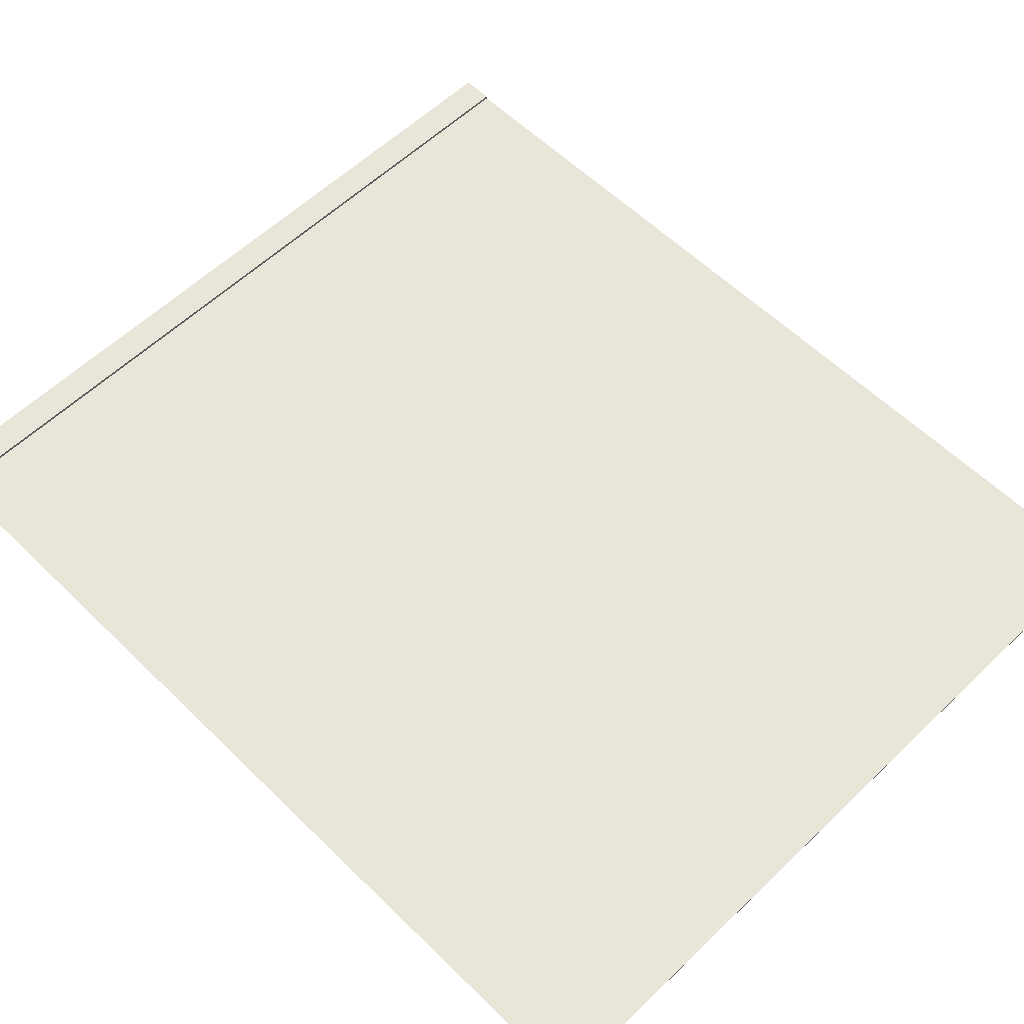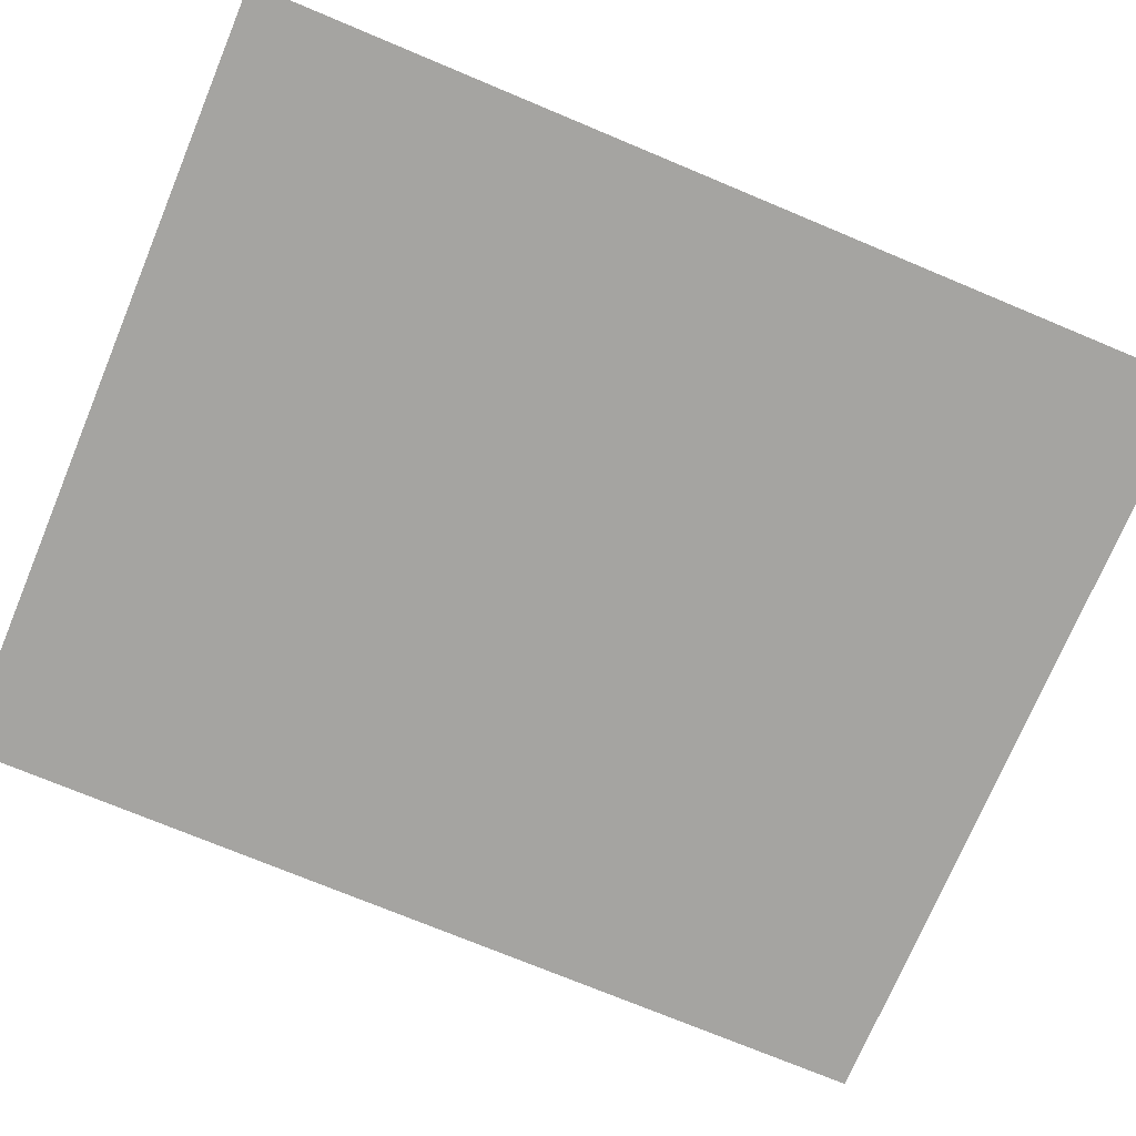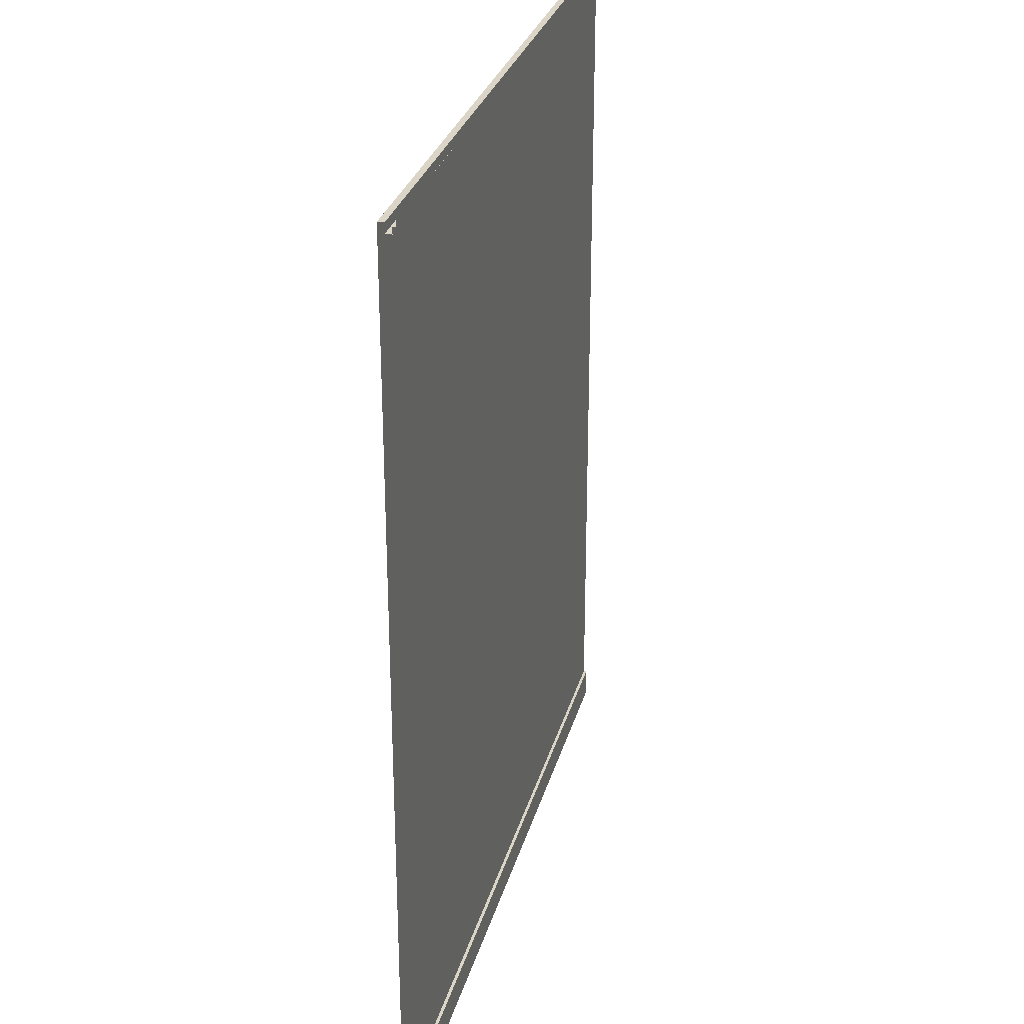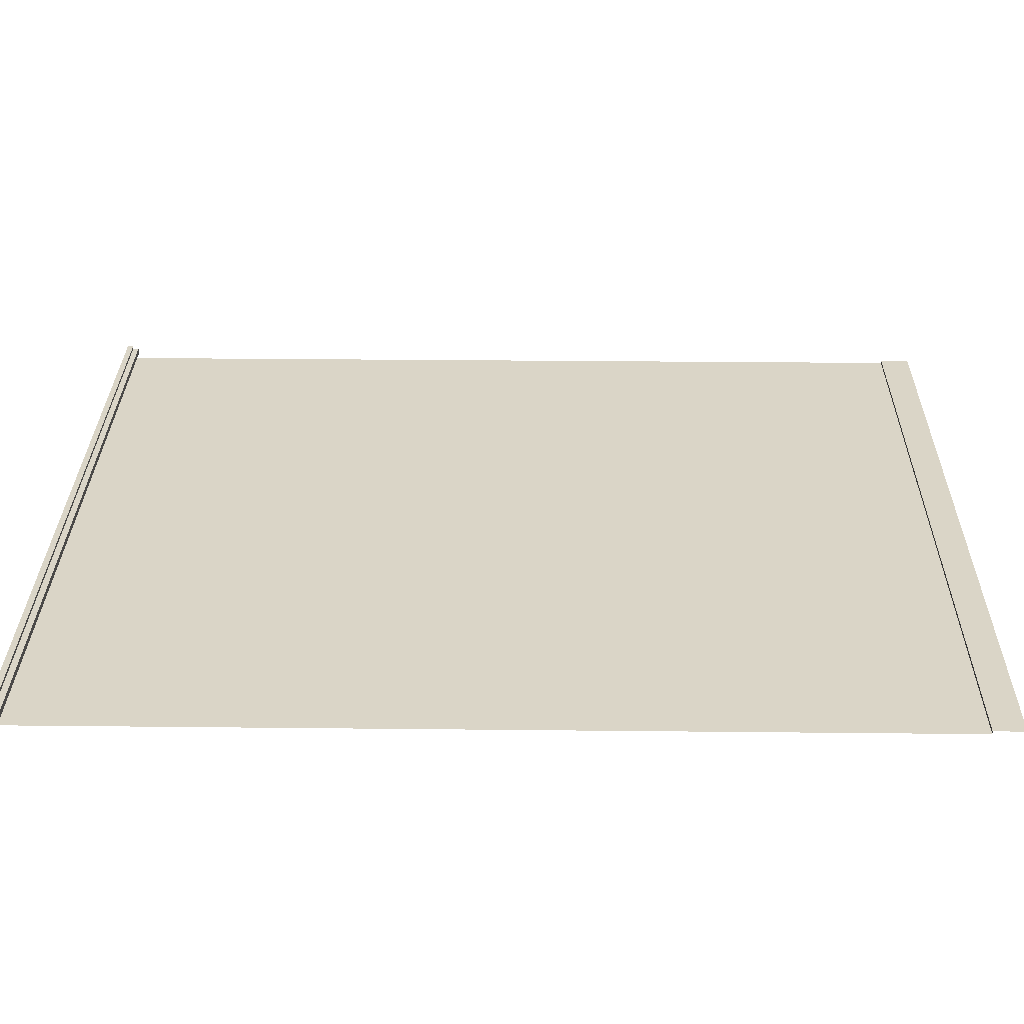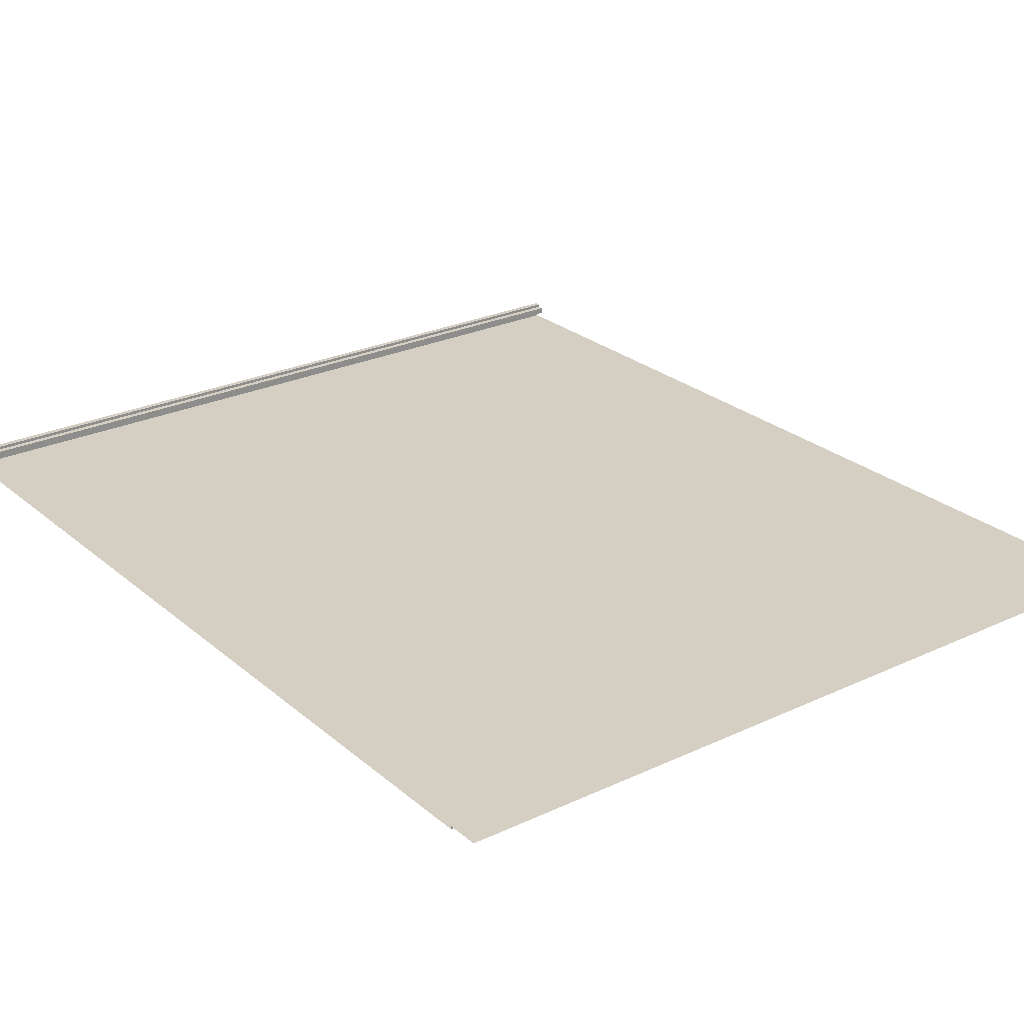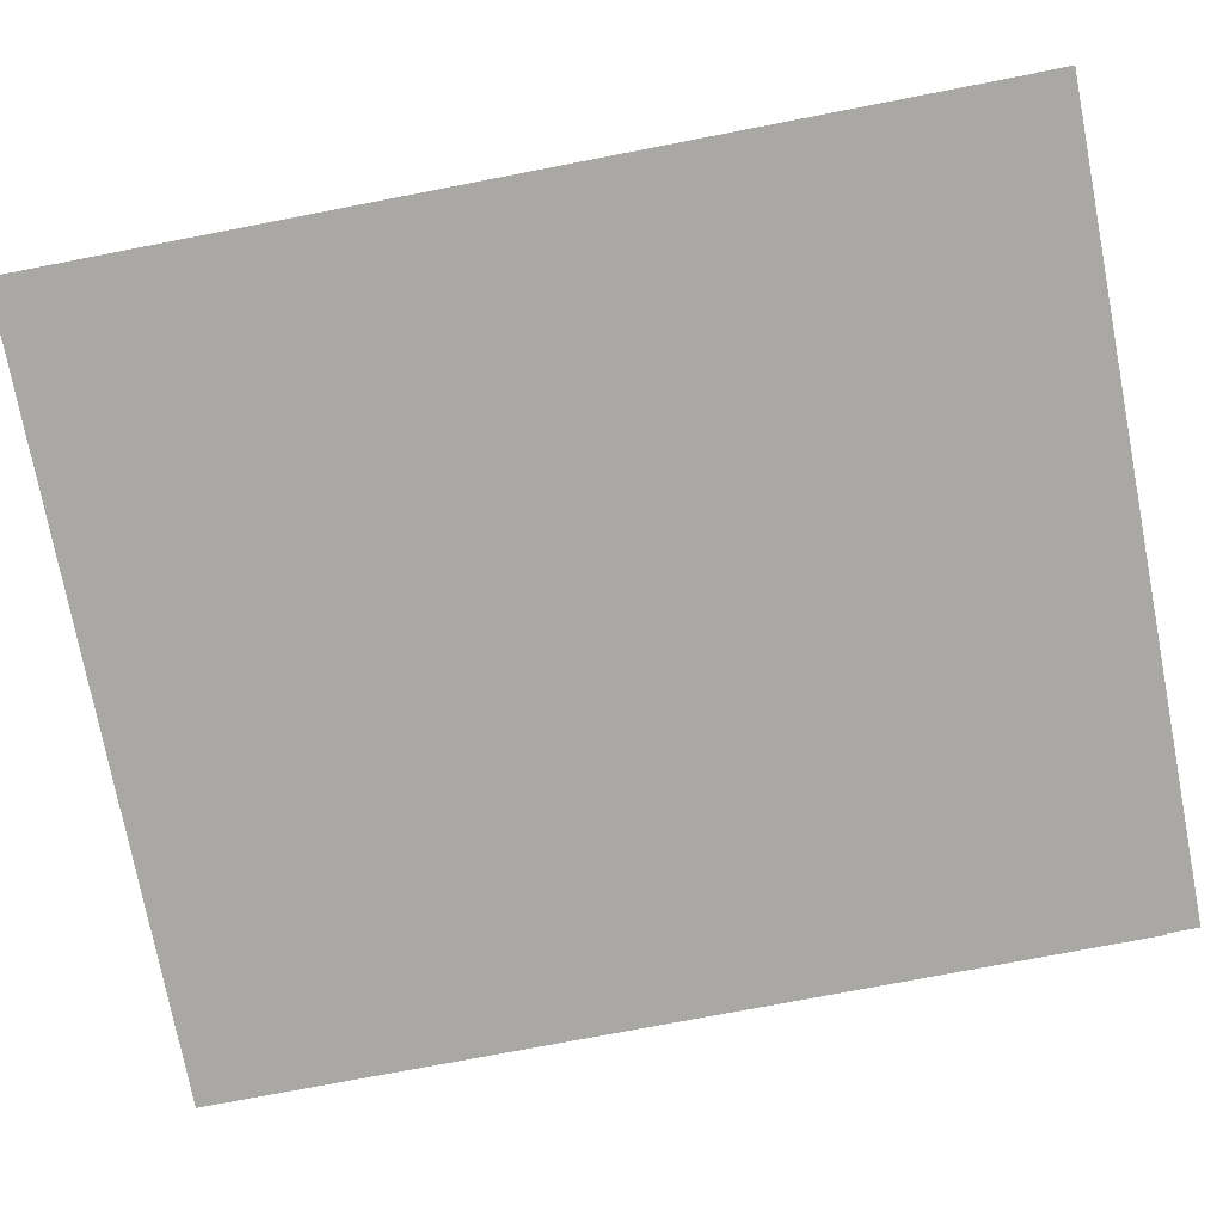
<metadata>
{"format":"obj","ext":"obj","renderer":"f3d","projection":"perspective","resolution":1024,"background":"white","views":[{"elev":58.1,"azim":135.3,"up":"+Z"},{"elev":-73.3,"azim":67.3,"up":"+Z"},{"elev":29.0,"azim":-75.6,"up":"+Y"},{"elev":29.0,"azim":-89.1,"up":"+Z"},{"elev":25.6,"azim":-36.9,"up":"+Z"},{"elev":-75.2,"azim":-79.1,"up":"+Z"}]}
</metadata>
<code>
o pared_1.e.n
v 8.788 0.09615 -2.481
v 8.788 2.966 -2.481
v 6.305 2.966 -2.481
v 6.305 0.09615 -2.481
v 8.788 2.966 -2.461
v 6.305 2.966 -2.461
v 8.788 2.937 -2.461
v 6.305 2.937 -2.461
v 6.305 2.937 -2.441
v 8.788 2.937 -2.441
v 8.788 2.956 -2.441
v 6.305 2.956 -2.441
v 8.788 2.956 -2.431
v 6.305 2.956 -2.431
v 6.305 2.976 -2.431
v 8.788 2.976 -2.431
v 6.305 0.09615 -2.471
v 8.788 0.09615 -2.471
v 8.788 -0.003165 -2.471
v 6.305 -0.003165 -2.471
f 2 4 1
f 6 2 5
f 5 8 6
f 8 10 9
f 11 9 10
f 11 14 12
f 14 16 15
f 4 18 1
f 18 20 19
f 2 3 4
f 6 3 2
f 5 7 8
f 8 7 10
f 11 12 9
f 11 13 14
f 14 13 16
f 4 17 18
f 18 17 20

</code>
